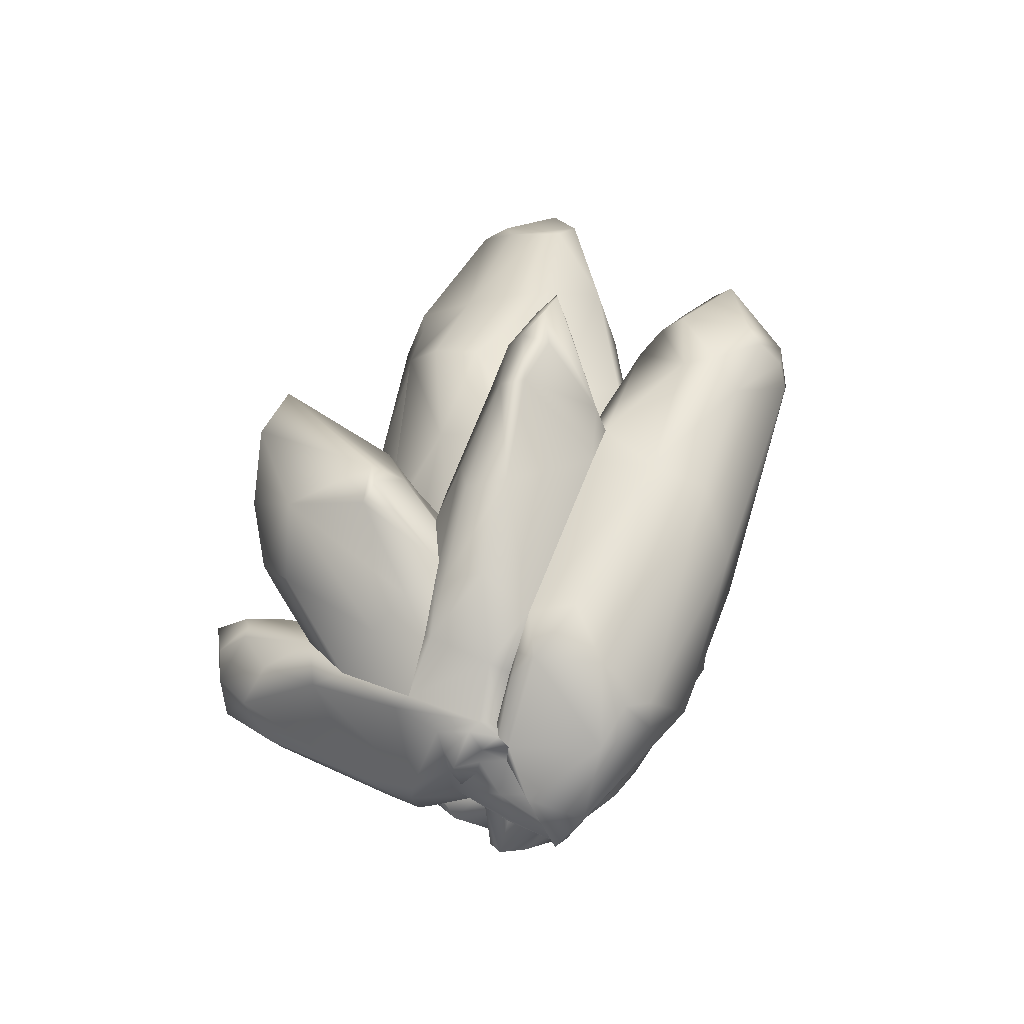
<metadata>
{"format":"obj","ext":"obj","renderer":"f3d","projection":"perspective","resolution":1024,"background":"white","views":[{"elev":-43.0,"azim":22.7,"up":"+Y"}]}
</metadata>
<code>
o Crystal_(1)
v -0.1909 1.184 -0.08317
v -0.1211 1.384 -0.02183
v -0.1711 1.283 0.06447
v -0.2279 1.122 0.00968
v -0.1771 1.206 0.1343
v -0.1228 1.256 0.1775
v -0.2558 0.9608 0.02499
v -0.2445 0.9739 0.09702
v -0.1118 1.181 0.2012
v -0.1895 1.081 -0.1412
v -0.05916 1.225 -0.1842
v -0.01486 1.438 -0.08819
v -0.08519 1.44 -0.01691
v -0.02647 1.478 -0.05507
v -0.04246 1.496 0.06654
v -0.02866 1.526 0.01591
v -0.007311 1.501 0.1286
v 0.01531 1.568 0.006331
v -0.01017 1.22 -0.2083
v 0.03241 1.45 -0.0881
v 0.09866 1.408 -0.07703
v 0.06946 1.271 -0.1557
v 0.09305 1.543 -0.02188
v 0.08153 1.619 0.03328
v 0.1015 1.62 0.0332
v -0.08081 1.093 -0.2071
v 0.1247 1.136 -0.1568
v 0.1738 1.219 -0.07098
v 0.01748 1.185 -0.2071
v 0.0529 1.142 -0.1689
v 0.1354 0.805 -0.1741
v 0.04042 0.8182 -0.1857
v -0.05765 0.775 -0.2098
v 0.1895 0.8389 -0.09553
v -0.1546 0.8558 -0.1748
v -0.2195 0.8908 -0.1237
v -0.236 0.8743 -0.08266
v -0.2624 0.761 -0.04782
v -0.2612 0.813 0.09969
v -0.2641 0.665 -0.0208
v -0.2601 0.5806 0.1162
v -0.2237 0.6437 0.1571
v -0.1641 0.7118 0.2048
v -0.1149 1.05 0.2455
v 0.01131 1.16 0.2506
v -0.007311 1.501 0.1286
v 0.07803 1.416 0.1849
v 0.1392 1.388 0.1842
v 0.1112 1.154 0.2401
v 0.04936 1.489 0.1482
v -0.04131 1.01 0.2843
v 0.192 1.458 0.1169
v 0.1257 1.59 0.05869
v 0.08153 1.619 0.03328
v 0.1015 1.62 0.0332
v 0.09305 1.543 -0.02188
v 0.1739 1.4 0.161
v 0.1685 1.173 0.2006
v 0.04694 0.9665 0.2881
v 0.2349 1.241 0.1054
v 0.09866 1.408 -0.07703
v 0.1952 1.367 0.05294
v 0.1738 1.219 -0.07098
v 0.2379 1.178 0.02142
v 0.1895 0.8389 -0.09553
v 0.2711 0.9061 0.03977
v 0.2601 0.9807 0.08013
v 0.183 0.8808 0.2008
v 0.2326 0.8238 0.123
v 0.2828 0.8013 0.0423
v 0.2399 0.6515 -0.04163
v 0.1763 0.6663 -0.1373
v 0.2431 0.785 0.1232
v 0.1907 0.764 0.189
v 0.2147 0.7414 0.151
v 0.2043 0.6709 0.1698
v 0.1967 0.4894 -0.1301
v 0.1231 0.7539 0.2495
v 0.08316 0.7428 0.2752
v -0.03121 0.7852 0.2731
v -0.169 0.6587 0.2026
v -0.2213 0.607 0.1677
v -0.2464 0.536 0.1438
v -0.2182 0.4759 0.108
v -0.08093 0.6384 0.2327
v -0.01455 0.5574 0.2634
v -0.2171 0.4772 0.03556
v -0.1033 0.7571 -0.2067
v -0.07849 0.6602 -0.2068
v 0.1763 0.6663 -0.1373
v -0.08067 0.6195 -0.2205
v -0.1456 0.6698 -0.2659
v -0.06092 0.4586 -0.2446
v -0.07849 0.6602 -0.2068
v -0.2147 0.6456 -0.2797
v -0.08496 0.3698 -0.2446
v -0.1033 0.7571 -0.2067
v -0.1886 0.8217 -0.2612
v -0.2241 0.9478 -0.1957
v -0.1546 0.8558 -0.1748
v -0.2512 0.9761 -0.1746
v -0.2195 0.8908 -0.1237
v -0.2823 1.004 -0.1775
v -0.2862 1.003 -0.2149
v -0.2835 0.9398 -0.2642
v -0.3711 0.8063 -0.2488
v -0.322 0.8441 -0.2819
v -0.3326 0.6926 -0.2599
v -0.299 0.4913 -0.2004
v -0.3466 0.6054 -0.1792
v -0.381 0.729 -0.1591
v -0.3391 0.5844 -0.05552
v -0.3074 0.466 -0.04062
v -0.298 0.4939 -0.009181
v -0.2655 0.4958 0.02246
v -0.2875 0.6608 -0.03157
v -0.2171 0.4772 0.03556
v -0.2641 0.665 -0.0208
v -0.3231 0.8303 -0.09349
v -0.2624 0.761 -0.04782
v -0.3054 0.8824 -0.1014
v -0.281 0.9745 -0.1395
v -0.236 0.8743 -0.08266
v -0.3747 0.7123 -0.1092
v -0.2195 0.8908 -0.1237
v -0.2512 0.9761 -0.1746
v -0.2488 0.3 -0.09868
v -0.1702 0.2535 -0.1156
v -0.1892 0.2235 -0.08164
v -0.06839 0.1343 -0.09702
v -0.1429 0.1672 -0.07263
v -0.06922 0.195 -0.05217
v -0.1568 0.1975 -0.05395
v 0.5424 0.8884 0.002593
v 0.3033 0.5584 -0.1107
v 0.4207 0.4783 -0.01796
v 0.5826 0.893 0.03969
v 0.2368 0.2557 -0.1039
v 0.3164 0.2409 -0.02969
v 0.1838 0.3399 -0.1492
v 0.1967 0.4894 -0.1301
v 0.5961 0.8146 0.1108
v 0.4569 0.4446 0.1037
v 0.2976 0.1705 0.1038
v 0.4537 0.5266 0.2101
v 0.2526 0.1901 0.2139
v 0.4194 0.9309 0.05286
v 0.2399 0.6515 -0.04163
v 0.2828 0.8013 0.0423
v 0.5108 0.971 0.04566
v 0.4755 1.041 0.135
v 0.422 1.005 0.1417
v 0.5322 0.7326 0.2168
v 0.4941 1.049 0.1741
v 0.5922 0.9476 0.08802
v 0.5347 1.035 0.1934
v 0.5639 0.895 0.2178
v 0.5797 0.8577 0.1962
v 0.5075 0.7868 0.2605
v 0.4461 0.9441 0.236
v 0.5347 1.035 0.1934
v 0.4467 1.012 0.1878
v 0.4941 1.049 0.1741
v 0.4755 1.041 0.135
v 0.422 1.005 0.1417
v 0.3359 0.9088 0.1115
v 0.4041 0.9259 0.2381
v 0.3645 0.8694 0.2482
v 0.2782 0.7753 0.2245
v 0.2431 0.785 0.1232
v 0.2147 0.7414 0.151
v 0.2043 0.6709 0.1698
v 0.2772 0.7332 0.2473
v 0.3269 0.735 0.2732
v 0.4531 0.7779 0.2773
v 0.3788 0.5543 0.269
v 0.3032 0.6503 0.2909
v 0.2766 0.5832 0.2924
v 0.143 0.2998 0.2641
v 0.2308 0.2788 0.2722
v 0.1457 0.2064 0.252
v 0.1162 0.2255 0.2532
v 0.09427 0.1908 0.2318
v 0.08407 0.2231 0.2105
v 0.03902 0.1645 0.1601
v 0.04505 0.1281 0.1666
v 0.05473 0.1176 0.1461
v 0.2101 0.09391 0.1137
v 0.05804 0.05733 0.07174
v 0.0333 0.1257 0.103
v 0.05067 0.0837 0.05313
v 0.2661 0.1461 0.1409
v 0.2802 0.154 0.05943
v 0.1413 0.02529 0.02325
v 0.05804 0.05733 0.07174
v 0.07962 0 0.00025
v 0.08673 0.0404 -0.0384
v 0.05067 0.0837 0.05313
v 0.08673 0.0404 -0.0384
v 0.1136 0.1676 -0.09361
v 0.07475 0.1396 -0.05199
v 0.06076 0.0481 -0.05017
v 0.03687 0.09492 -0.06066
v -0.2437 0.7023 0.246
v -0.2933 0.781 0.389
v -0.3683 0.6858 0.318
v -0.2883 0.6496 0.2096
v -0.3576 0.6039 0.2571
v -0.3134 0.5786 0.1898
v -0.3104 0.7326 0.4552
v -0.3756 0.6679 0.3482
v -0.2575 0.8082 0.4597
v -0.07992 0.5623 0.4519
v -0.2428 0.5318 0.4469
v -0.09519 0.483 0.4462
v -0.07054 0.5257 0.4476
v -0.04289 0.5677 0.3899
v -0.09825 0.6883 0.3506
v -0.1751 0.6879 0.2334
v -0.2437 0.7023 0.246
v -0.2933 0.781 0.389
v -0.169 0.6587 0.2026
v -0.2213 0.607 0.1677
v -0.169 0.6587 0.2026
v -0.08093 0.6384 0.2327
v -0.06883 0.6417 0.2831
v -0.01455 0.5574 0.2634
v -0.02482 0.5485 0.28
v -0.004054 0.4978 0.3397
v -2e-05 0.409 0.3297
v -0.2464 0.536 0.1438
v -0.3597 0.5229 0.2754
v -0.3666 0.5439 0.3051
v -0.3101 0.4155 0.2103
v -0.2642 0.4902 0.1384
v -0.2869 0.445 0.3556
v -0.2268 0.3014 0.2344
v -0.2464 0.536 0.1438
v -0.2182 0.4759 0.108
v -0.1405 0.3249 0.2913
v -0.0954 0.2104 0.2327
v -0.04499 0.2908 0.2832
v -0.06018 0.3499 0.3318
v -0.04843 0.4756 0.4143
v 0.3359 0.9088 0.1115
v 0.2431 0.785 0.1232
v 0.2828 0.8013 0.0423
v 0.6001 0.8532 0.1389
v -0.007266 0.4621 -0.3647
v 0.05457 0.3614 -0.359
v 0.09932 0.4164 -0.3887
v 0.02796 0.6477 -0.432
v 0.1614 0.6552 -0.4759
v 0.2481 0.634 -0.4015
v 0.1897 0.4077 -0.278
v 0.2241 0.702 -0.4567
v 0.1534 0.6935 -0.4847
v -0.001535 0.697 -0.3884
v -0.08496 0.3698 -0.2446
v -0.06092 0.4586 -0.2446
v 0.006 0.7804 -0.3919
v -0.06808 0.744 -0.2472
v -0.08067 0.6195 -0.2205
v -0.07849 0.6602 -0.2068
v 0.2269 0.7419 -0.4616
v 0.1904 0.7806 -0.4824
v -0.05765 0.775 -0.2098
v 0.1577 0.9395 -0.4308
v 0.1045 0.9303 -0.3066
v 0.04042 0.8182 -0.1857
v -0.06839 0.1343 -0.09702
v 0.01205 0.145 -0.1786
v -0.03581 0.1044 -0.1225
v 0.1244 0.2209 -0.1904
v -0.05727 0.06749 -0.03933
v -0.03962 0.04643 -0.04044
v -0.06922 0.195 -0.05217
v -0.06044 0.156 -0.0137
v -0.01362 0.08881 -0.01541
v 0.1838 0.3399 -0.1492
v 0.1244 0.2209 -0.1904
v 0.1136 0.1676 -0.09361
v 0.1897 0.4077 -0.278
v 0.225 0.4611 -0.2054
v 0.2481 0.634 -0.4015
v 0.273 0.7018 -0.3764
v 0.1967 0.4894 -0.1301
v 0.1982 0.7171 -0.1683
v 0.1763 0.6663 -0.1373
v 0.1354 0.805 -0.1741
v 0.2553 0.8282 -0.3493
v 0.2335 0.8266 -0.2854
v 0.2229 0.8732 -0.3073
v 0.2376 0.8876 -0.3796
v 0.2489 0.7657 -0.4342
v 0.1566 0.8878 -0.2494
v 0.1045 0.9303 -0.3066
v 0.1577 0.9395 -0.4308
v 0.1904 0.7806 -0.4824
v 0.2269 0.7419 -0.4616
v 0.2241 0.702 -0.4567
v 0.04042 0.8182 -0.1857
v -0.004987 0.06125 -0.0702
v -0.03581 0.1044 -0.1225
v -0.03962 0.04643 -0.04044
v 0.01205 0.145 -0.1786
v 0.03687 0.09492 -0.06066
v -0.01362 0.08881 -0.01541
v 0.07475 0.1396 -0.05199
v 0.2036 0.8578 0.3736
v 0.08316 0.7428 0.2752
v 0.1231 0.7539 0.2495
v 0.2261 0.8207 0.3334
v 0.2772 0.7332 0.2473
v 0.2043 0.6709 0.1698
v 0.2684 0.8508 0.3716
v 0.276 0.8361 0.3984
v 0.3034 0.6647 0.3366
v 0.3032 0.6503 0.2909
v 0.2766 0.5832 0.2924
v 0.2218 0.6395 0.4713
v 0.2667 0.7184 0.4688
v 0.265 0.7894 0.4826
v 0.2791 0.8488 0.4556
v 0.1614 0.475 0.4109
v 0.143 0.2998 0.2641
v 0.09037 0.3379 0.3459
v 0.06448 0.2174 0.2542
v 0.08407 0.2231 0.2105
v 0.03902 0.1645 0.1601
v 0.01879 0.1524 0.1895
v 0.2644 0.8958 0.4205
v 0.1043 0.7596 0.3591
v 0.08316 0.7428 0.2752
v 0.2036 0.8578 0.3736
v 0.002555 0.5865 0.3131
v -0.01455 0.5574 0.2634
v -0.02482 0.5485 0.28
v -0.004054 0.4978 0.3397
v 0.06747 0.5554 0.3952
v 0.1764 0.6441 0.4753
v 0.1691 0.7996 0.4211
v 0.2268 0.8627 0.4225
v 0.2791 0.8488 0.4556
v 0.2228 0.7411 0.4847
v 0.265 0.7894 0.4826
v 0.2667 0.7184 0.4688
v 0.2218 0.6395 0.4713
v 0.1614 0.475 0.4109
v 0.084 0.4894 0.4061
v -2e-05 0.409 0.3297
v 0.01375 0.3536 0.3361
v 0.09037 0.3379 0.3459
v -0.02745 0.2735 0.2947
v 0.06448 0.2174 0.2542
v -0.04499 0.2908 0.2832
v -0.0954 0.2104 0.2327
v 0.01879 0.1524 0.1895
v 0.2644 0.8958 0.4205
v -0.07161 0.1288 0.1111
v -0.04873 0.1066 0.1424
v -0.05046 0.09664 0.1056
v -0.02645 0.1203 0.09618
v -0.01015 0.1237 0.1195
v -0.05051 0.1325 0.09187
v -0.02645 0.1203 0.09618
v 0.002828 0.09007 0.06059
v -0.09666 0.1461 0.04207
v 0.003965 0.06986 0.006396
v -0.01362 0.08881 -0.01541
v -0.06044 0.156 -0.0137
v 0.06076 0.0481 -0.05017
v 0.03687 0.09492 -0.06066
v -0.1804 0.1535 0.03034
v -0.1707 0.1655 -0.01863
v -0.1568 0.1975 -0.05395
v -0.06922 0.195 -0.05217
v -0.2085 0.198 -0.05507
v -0.1892 0.2235 -0.08164
v -0.2713 0.2401 -0.0482
v -0.2571 0.2662 -0.07249
v -0.4407 0.4096 -0.03174
v -0.2488 0.3 -0.09868
v -0.419 0.5132 -0.05251
v -0.3074 0.466 -0.04062
v -0.298 0.4939 -0.009181
v -0.3857 0.5564 0.003127
v -0.2962 0.5288 0.07108
v -0.3653 0.5681 0.04462
v -0.2655 0.4958 0.02246
v -0.2182 0.4759 0.108
v -0.2171 0.4772 0.03556
v -0.5083 0.6293 0.05635
v -0.5302 0.6202 -0.005394
v -0.6001 0.6198 0.02754
v -0.5164 0.5832 -0.0347
v -0.5946 0.5698 -0.006624
v -0.5729 0.4498 0.0448
v -0.6001 0.6198 0.02754
v -0.5688 0.6051 0.1174
v -0.5083 0.6293 0.05635
v -0.5271 0.6154 0.1069
v -0.4809 0.5633 0.1636
v -0.5328 0.5068 0.1579
v -0.5334 0.4459 0.1464
v -0.4654 0.499 0.1852
v -0.4048 0.3929 0.2037
v -0.3101 0.4155 0.2103
v -0.2924 0.3056 0.2208
v -0.2268 0.3014 0.2344
v -0.1255 0.2023 0.222
v -0.0954 0.2104 0.2327
v 0.01879 0.1524 0.1895
v -0.05543 0.1468 0.1981
v -0.4621 0.528 0.181
v -0.4208 0.5595 0.146
v -0.2642 0.4902 0.1384
v -0.2962 0.5288 0.07108
v -0.2182 0.4759 0.108
v -0.3653 0.5681 0.04462
v -0.4782 0.3758 0.1434
v -0.4527 0.3271 0.07914
v -0.4673 0.365 0.008992
v -0.274 0.2132 0.04625
v -0.1548 0.1407 0.0804
v -0.05605 0.128 0.1625
v 0.001116 0.1354 0.1903
v 0.006283 0.124 0.1487
v 0.04505 0.1281 0.1666
v 0.03902 0.1645 0.1601
v 0.05473 0.1176 0.1461
v 0.0333 0.1257 0.103
v -0.01015 0.1237 0.1195
v 0.0333 0.1257 0.103
v 0.05067 0.0837 0.05313
v 0.08673 0.0404 -0.0384
f 3 2 1
f 4 3 1
f 3 4 5
f 6 3 5
f 5 4 7
f 8 5 7
f 6 5 9
f 9 5 8
f 10 7 4
f 1 10 4
f 10 1 11
f 11 1 2
f 12 11 2
f 12 2 13
f 13 2 3
f 14 12 13
f 15 13 3
f 16 13 15
f 16 15 17
f 3 6 17
f 15 3 17
f 18 16 17
f 18 14 13
f 16 18 13
f 19 11 12
f 20 19 12
f 20 14 18
f 14 20 12
f 20 21 19
f 21 22 19
f 23 20 18
f 21 20 23
f 18 24 23
f 18 17 24
f 24 25 23
f 11 19 26
f 10 11 26
f 27 22 21
f 28 27 21
f 19 22 29
f 29 26 19
f 30 29 22
f 27 30 22
f 30 27 31
f 31 27 28
f 32 30 31
f 30 32 29
f 32 33 29
f 33 26 29
f 34 31 28
f 10 26 35
f 36 10 35
f 10 36 7
f 36 37 7
f 38 7 37
f 7 38 39
f 7 39 8
f 38 40 39
f 40 41 39
f 41 42 39
f 43 39 42
f 39 43 8
f 9 8 43
f 9 43 44
f 9 44 45
f 9 45 6
f 6 45 46
f 45 47 46
f 48 47 45
f 49 48 45
f 46 47 50
f 44 51 45
f 49 45 51
f 50 47 52
f 47 48 52
f 53 50 52
f 50 53 54
f 46 50 54
f 54 53 55
f 53 56 55
f 48 57 52
f 48 49 57
f 49 58 57
f 59 49 51
f 49 59 58
f 57 58 60
f 52 57 60
f 56 53 61
f 53 62 61
f 52 62 53
f 52 60 62
f 63 61 62
f 64 63 62
f 64 62 60
f 65 63 64
f 66 65 64
f 64 60 67
f 66 64 67
f 60 58 68
f 67 60 68
f 59 68 58
f 68 69 67
f 66 67 69
f 65 66 70
f 65 70 71
f 72 65 71
f 66 69 73
f 70 66 73
f 74 69 68
f 75 73 69
f 74 75 69
f 76 75 74
f 71 77 72
f 74 68 78
f 76 74 78
f 68 59 78
f 79 78 59
f 80 79 59
f 51 80 59
f 51 44 80
f 44 43 80
f 80 43 81
f 81 43 42
f 82 81 42
f 82 42 41
f 83 82 41
f 41 84 83
f 85 80 81
f 86 80 85
f 80 86 79
f 84 41 40
f 87 84 40
f 89 88 33
f 88 26 33
f 88 35 26
f 31 34 90
f 93 92 91
f 94 91 92
f 95 92 93
f 96 95 93
f 97 94 92
f 98 97 92
f 98 99 97
f 99 100 97
f 99 101 100
f 101 102 100
f 103 101 99
f 104 103 99
f 99 98 105
f 104 99 105
f 106 104 105
f 107 106 105
f 105 98 107
f 92 95 107
f 98 92 107
f 107 95 108
f 106 107 108
f 108 95 96
f 109 108 96
f 108 109 110
f 110 111 108
f 106 108 111
f 112 110 109
f 113 112 109
f 113 114 112
f 114 115 112
f 115 116 112
f 116 115 117
f 118 116 117
f 116 118 119
f 119 106 111
f 106 119 104
f 118 120 119
f 121 119 120
f 122 121 120
f 123 122 120
f 116 119 124
f 112 116 124
f 124 111 110
f 112 124 110
f 124 119 111
f 122 123 125
f 126 122 125
f 126 103 122
f 104 121 122
f 103 104 122
f 119 121 104
f 113 109 127
f 127 109 128
f 128 129 127
f 109 96 128
f 130 128 96
f 128 130 131
f 129 128 131
f 130 132 131
f 131 133 129
f 133 131 132
f 136 135 134
f 137 136 134
f 135 136 138
f 136 139 138
f 138 140 135
f 140 141 135
f 137 142 136
f 142 143 136
f 143 139 136
f 144 139 143
f 144 143 145
f 146 144 145
f 147 134 135
f 148 147 135
f 141 148 135
f 148 149 147
f 134 147 150
f 151 150 147
f 152 151 147
f 143 142 153
f 145 143 153
f 150 151 154
f 155 150 154
f 134 150 155
f 154 156 155
f 156 157 155
f 157 158 155
f 159 153 158
f 157 159 158
f 159 157 160
f 160 157 161
f 160 161 162
f 161 163 162
f 163 164 162
f 164 165 162
f 162 165 166
f 167 162 166
f 167 160 162
f 167 166 168
f 168 166 169
f 166 170 169
f 170 171 169
f 169 171 172
f 173 169 172
f 168 169 174
f 168 174 175
f 167 168 175
f 160 167 175
f 175 159 160
f 159 175 176
f 175 177 176
f 177 174 169
f 173 177 169
f 177 175 174
f 178 176 177
f 176 178 179
f 180 176 179
f 181 180 179
f 182 181 179
f 146 180 181
f 176 180 146
f 181 182 183
f 183 182 184
f 179 184 182
f 184 185 183
f 185 186 183
f 159 176 153
f 176 145 153
f 145 176 146
f 187 181 183
f 186 187 183
f 181 187 188
f 146 181 188
f 187 189 188
f 189 187 190
f 191 189 190
f 188 192 146
f 144 146 192
f 192 188 193
f 144 192 193
f 194 193 188
f 188 195 194
f 196 194 195
f 197 196 195
f 198 197 195
f 144 193 139
f 139 193 194
f 199 194 196
f 194 199 139
f 199 138 139
f 199 200 138
f 200 199 201
f 201 199 202
f 203 201 202
f 140 138 200
f 206 205 204
f 207 206 204
f 206 207 208
f 207 209 208
f 210 205 206
f 211 210 206
f 211 206 208
f 205 210 212
f 212 210 213
f 210 214 213
f 214 210 211
f 213 214 215
f 216 213 215
f 213 217 212
f 217 213 216
f 217 218 212
f 212 218 219
f 219 220 212
f 220 221 212
f 219 222 220
f 209 207 223
f 224 223 207
f 204 224 207
f 225 222 219
f 218 225 219
f 226 225 218
f 218 217 226
f 227 225 226
f 228 227 226
f 217 228 226
f 229 228 217
f 229 217 216
f 230 229 216
f 231 209 223
f 209 232 208
f 208 232 233
f 233 211 208
f 234 232 209
f 235 234 209
f 232 236 233
f 237 236 232
f 234 237 232
f 235 209 238
f 239 235 238
f 214 211 233
f 236 214 233
f 236 237 240
f 214 236 240
f 241 240 237
f 241 242 240
f 242 243 240
f 214 240 243
f 242 230 243
f 215 243 230
f 215 214 243
f 244 215 230
f 244 230 216
f 215 244 216
f 247 246 245
f 247 245 147
f 152 147 245
f 137 134 155
f 137 155 142
f 155 248 142
f 248 155 158
f 248 158 153
f 142 248 153
f 251 250 249
f 251 249 252
f 253 251 252
f 254 251 253
f 255 251 254
f 256 254 253
f 257 253 252
f 253 257 256
f 252 249 258
f 249 259 258
f 258 259 260
f 261 258 260
f 252 258 261
f 261 257 252
f 262 261 260
f 263 262 260
f 262 263 264
f 257 265 256
f 266 265 257
f 257 261 266
f 264 267 262
f 262 267 261
f 261 267 268
f 261 268 266
f 267 269 268
f 270 269 267
f 272 271 259
f 271 272 273
f 259 249 272
f 249 250 272
f 272 250 274
f 250 251 274
f 274 251 255
f 271 273 275
f 273 276 275
f 271 275 277
f 275 278 277
f 275 276 278
f 276 279 278
f 282 281 280
f 280 281 283
f 284 280 283
f 283 285 284
f 285 286 284
f 287 280 284
f 284 286 287
f 286 288 287
f 288 289 287
f 289 288 290
f 286 291 288
f 291 292 288
f 288 292 290
f 293 292 291
f 292 293 290
f 294 293 291
f 295 294 291
f 286 295 291
f 293 296 290
f 297 296 293
f 290 296 297
f 298 297 293
f 294 298 293
f 299 298 294
f 295 299 294
f 300 299 295
f 301 295 286
f 295 301 300
f 285 301 286
f 302 290 297
f 305 304 303
f 303 304 306
f 306 281 303
f 305 303 307
f 308 305 307
f 307 303 282
f 282 303 281
f 309 307 282
f 312 311 310
f 310 313 312
f 314 312 313
f 315 312 314
f 314 313 316
f 314 316 317
f 318 314 317
f 318 319 314
f 320 319 318
f 321 320 318
f 322 321 318
f 323 322 318
f 324 323 318
f 318 317 324
f 320 321 325
f 326 320 325
f 326 325 327
f 328 326 327
f 329 326 328
f 329 328 330
f 328 331 330
f 332 317 316
f 332 324 317
f 332 316 313
f 310 332 313
f 335 334 333
f 333 334 336
f 334 337 336
f 337 338 336
f 339 336 338
f 336 340 333
f 339 340 336
f 341 333 340
f 333 341 342
f 333 342 335
f 342 343 335
f 342 344 343
f 341 345 342
f 345 344 342
f 345 346 344
f 347 346 345
f 348 347 345
f 341 348 345
f 348 341 349
f 341 350 349
f 341 340 350
f 340 339 351
f 350 340 351
f 351 352 350
f 349 350 352
f 353 349 352
f 352 351 354
f 352 354 353
f 355 353 354
f 351 356 354
f 357 354 356
f 354 357 355
f 357 358 355
f 359 343 344
f 359 335 343
f 362 361 360
f 361 362 363
f 364 361 363
f 360 365 362
f 365 366 362
f 365 367 366
f 367 365 368
f 360 368 365
f 369 367 368
f 370 369 368
f 371 370 368
f 369 370 372
f 369 372 367
f 370 373 372
f 371 368 374
f 368 360 374
f 375 371 374
f 371 375 376
f 377 371 376
f 375 378 376
f 374 378 375
f 378 379 376
f 379 378 380
f 381 379 380
f 381 380 382
f 381 382 383
f 381 383 379
f 382 384 383
f 384 385 383
f 386 385 384
f 387 386 384
f 386 387 388
f 387 389 388
f 386 388 390
f 390 388 391
f 392 390 391
f 389 387 393
f 387 394 393
f 387 384 394
f 394 395 393
f 394 396 395
f 384 396 394
f 396 384 382
f 396 397 395
f 397 396 382
f 398 397 382
f 399 397 398
f 399 398 400
f 401 399 400
f 402 401 400
f 402 400 403
f 400 404 403
f 400 405 404
f 398 405 400
f 406 404 405
f 407 406 405
f 406 407 408
f 408 407 409
f 410 408 409
f 409 411 410
f 411 412 410
f 412 411 413
f 411 414 413
f 415 406 408
f 415 403 404
f 415 404 406
f 403 415 416
f 415 408 416
f 416 402 403
f 408 417 416
f 416 417 418
f 419 418 417
f 420 416 418
f 409 407 421
f 405 421 407
f 402 416 420
f 401 402 420
f 405 398 421
f 398 422 421
f 398 423 422
f 423 398 382
f 380 423 382
f 424 422 423
f 380 424 423
f 421 422 424
f 380 378 424
f 378 374 424
f 409 421 424
f 409 424 425
f 374 425 424
f 411 409 425
f 360 425 374
f 411 425 414
f 360 414 425
f 414 360 426
f 426 360 361
f 361 427 426
f 427 414 426
f 427 361 428
f 364 428 361
f 414 427 413
f 413 427 429
f 428 429 427
f 429 430 413
f 429 428 431
f 431 428 432
f 364 432 428
f 433 366 367
f 433 367 434
f 367 435 434
f 435 367 436
f 372 436 367

</code>
